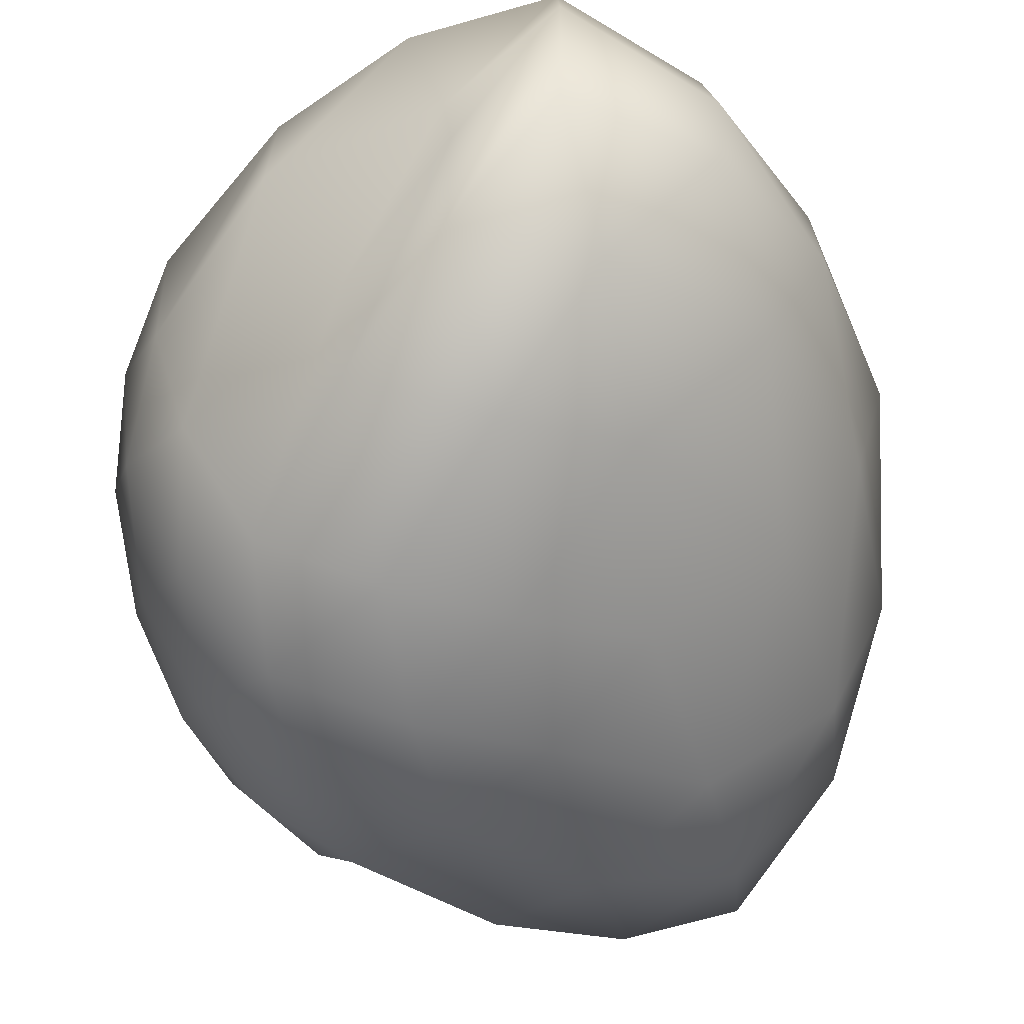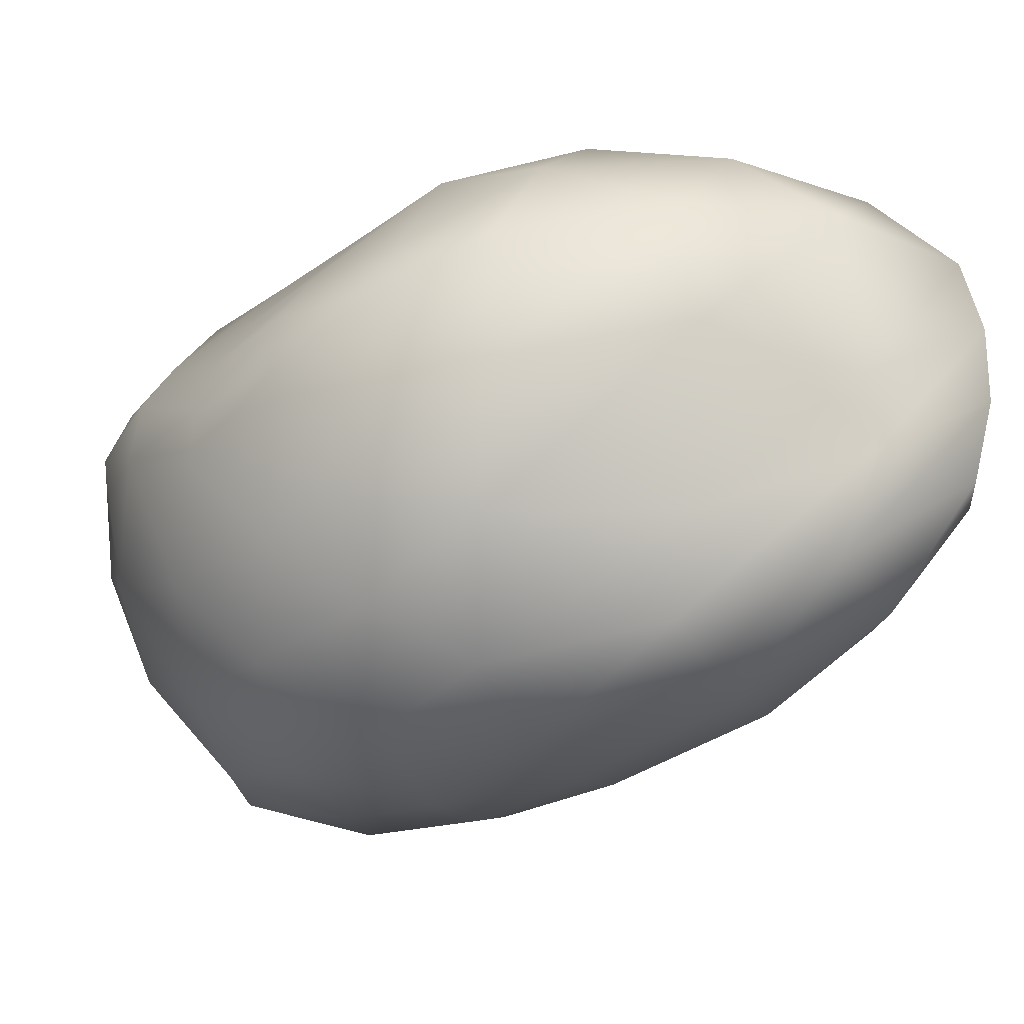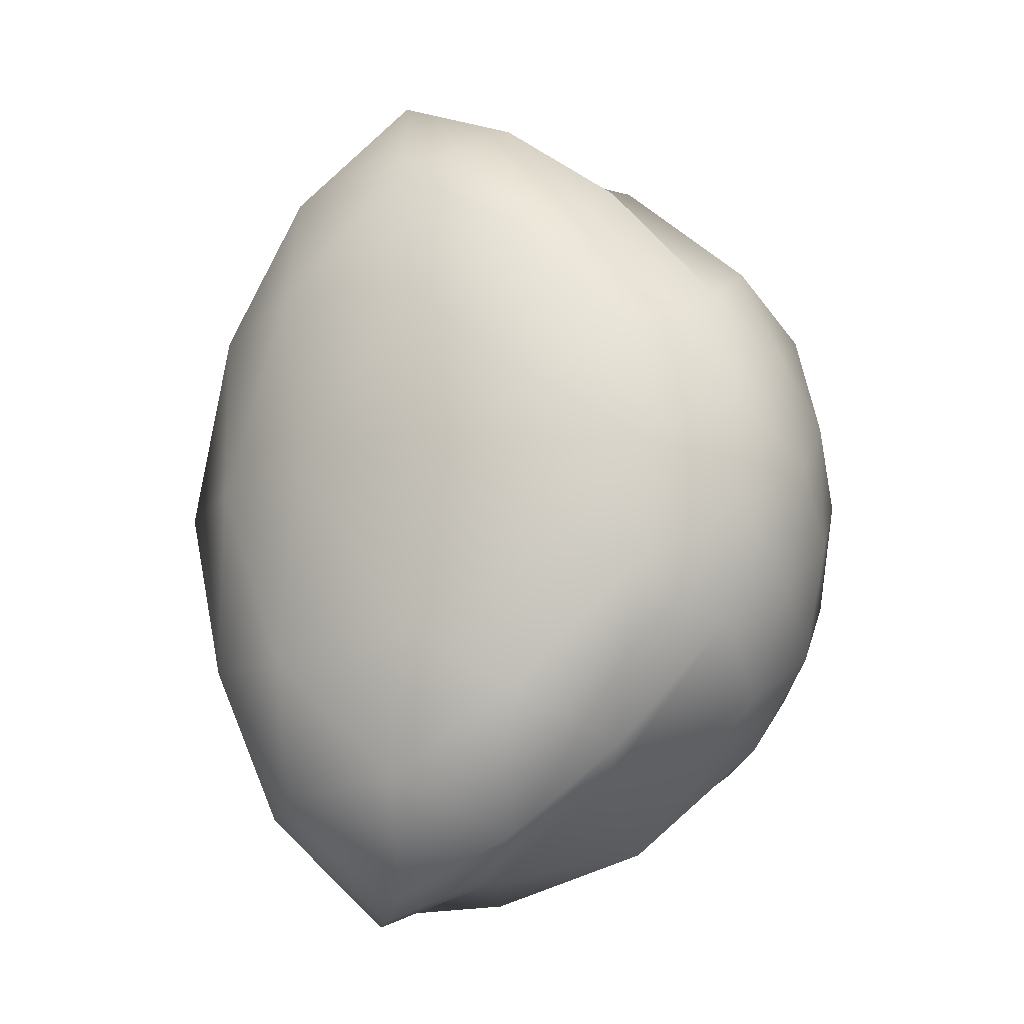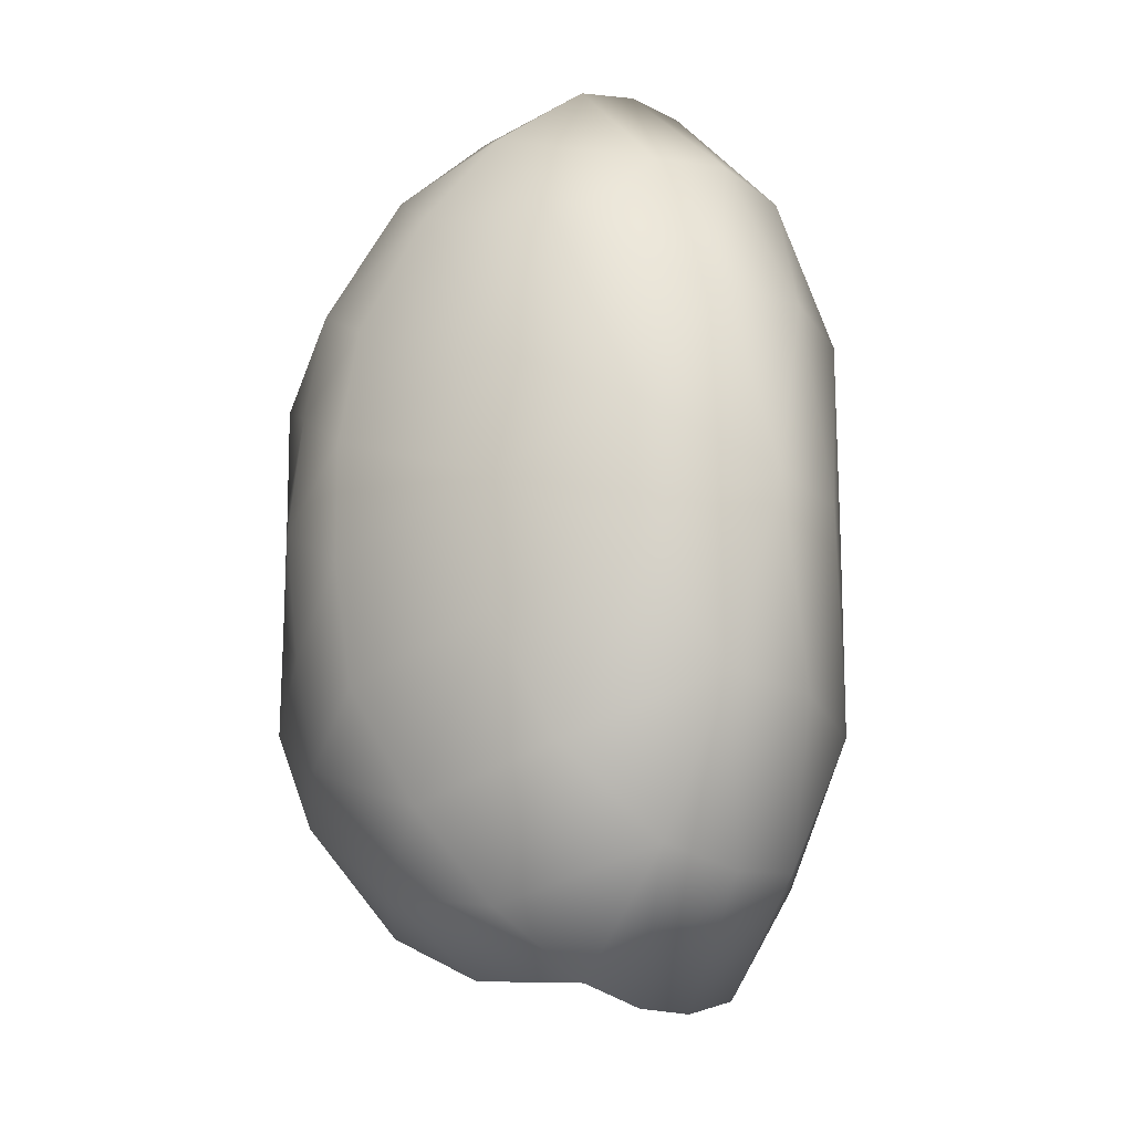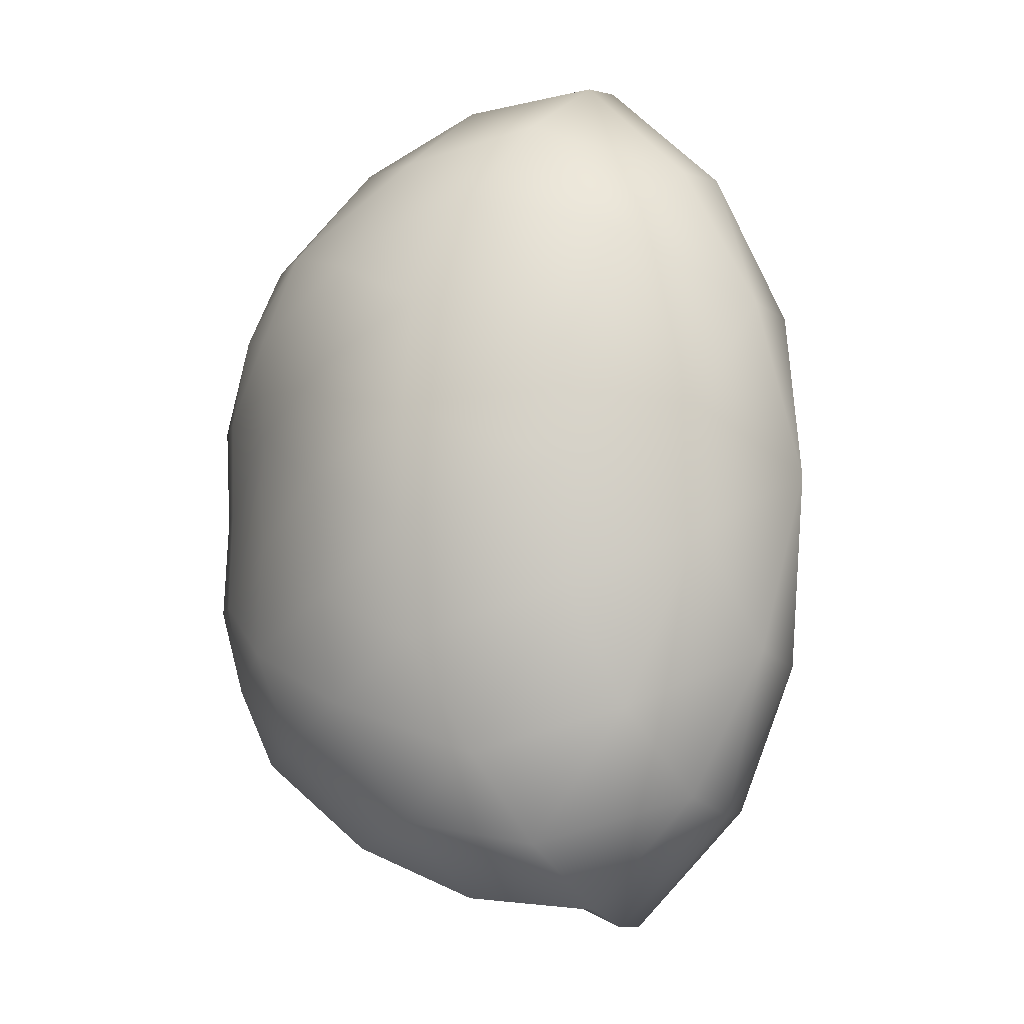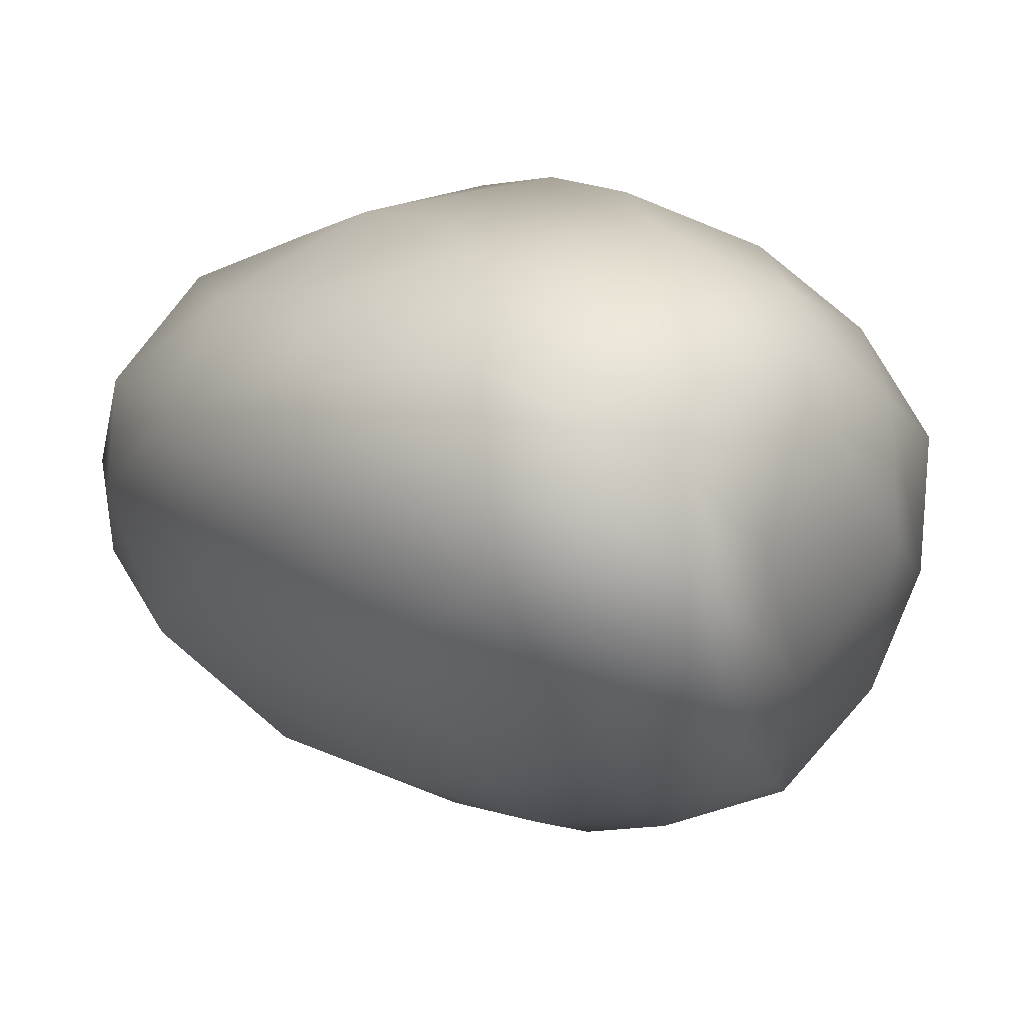
<metadata>
{"format":"obj","ext":"obj","renderer":"f3d","projection":"perspective","resolution":1024,"background":"white","views":[{"elev":-57.6,"azim":-168.2,"up":"+Y"},{"elev":-25.1,"azim":140.1,"up":"+Y"},{"elev":-14.7,"azim":-7.9,"up":"+Z"},{"elev":-16.2,"azim":-136.4,"up":"+Z"},{"elev":-10.1,"azim":-160.0,"up":"+Z"},{"elev":2.4,"azim":-33.0,"up":"+Y"}]}
</metadata>
<code>
o ColobotMesh_1_ColobotMesh_
v 6.303 -5.734 -2.913
v 6.303 -5.734 3.396
v 0.8455 -5.484 0.2417
v 3.101 3.958 3.396
v 3.101 3.958 -2.913
v -3.351 0.5061 0.2417
v 7.697 0.1016 5.346
v 0.6442 0.9259 8.204
v 9.405 -2.282 0.2417
v 7.697 0.1016 -4.862
v 0.6442 0.9259 -7.72
v 8.559 0.3599 0.2417
v 0.6442 -2.799 -7.72
v 0.6442 -2.799 8.204
v 5.44 0.6881 7.029
v 3.089 0.9628 7.982
v 0.3272 3.462 2.483
v -1.824 2.311 1.432
v 0.479 -5.119 3.497
v 0.4119 -4.224 6.151
v 2.172 3.33 -4.952
v 1.353 2.319 -6.555
v 8.747 -0.666 3.857
v 9.316 -1.461 2.156
v 7.755 -4.916 2.492
v 8.789 -3.766 1.441
v 2.172 3.33 5.436
v 1.353 2.319 7.038
v 5.44 0.6881 -6.545
v 3.089 0.9629 -7.498
v 4.963 3.118 4.426
v 6.495 1.833 5.075
v 0.5484 -0.3275 -8.043
v 0.5484 -1.569 -8.043
v 4.408 -3.651 -5.68
v 2.521 -1.431 -7.283
v 4.963 3.118 -3.942
v 6.495 1.833 -4.592
v 7.239 -4.006 4.503
v 7.704 -2.06 5.153
v 8.296 0.3219 3.855
v 8.584 0.4079 2.154
v 9.361 -1.375 0.2417
v 9.079 -0.4944 0.2417
v 7.239 -4.006 -4.019
v 7.704 -2.06 -4.669
v 0.3272 3.462 -2
v -1.824 2.312 -0.9481
v 0.4789 -5.119 -3.013
v 0.4119 -4.224 -5.667
v -2.663 1.029 -3.038
v -1.331 1.169 -5.692
v 4.517 -6.271 2.537
v 2.698 -6.188 1.485
v -1.363 -3.674 0.2417
v -2.762 -1.677 0.2417
v -2.663 1.029 3.521
v -1.331 1.169 6.175
v 3.121 4.335 1.293
v 3.121 4.335 -0.8097
v 8.296 0.3219 -3.372
v 8.584 0.4079 -1.671
v 7.755 -4.916 -2.009
v 8.789 -3.766 -0.9574
v 4.419 -5.226 5.574
v 2.532 -4.248 7.177
v 0.5484 -0.3275 8.526
v 0.5484 -1.569 8.526
v 4.517 -6.271 -2.053
v 2.698 -6.188 -1.002
v -2.768 -0.8604 3.66
v -1.437 -1.962 6.314
v 9.316 -1.461 -1.672
v 8.747 -0.666 -3.373
v -2.768 -0.8604 -3.176
v -1.437 -1.962 -5.831
v 6.564 -6.255 -0.8097
v 6.564 -6.255 1.293
v 4.419 -5.226 -5.091
v 2.532 -4.248 -6.693
v 5.177 3.384 -1.985
v 6.996 2.185 -0.9338
v 5.177 3.384 2.469
v 6.996 2.185 1.417
v 4.408 -3.651 6.163
v 2.521 -1.431 7.766
v 4.568 -6.679 0.2417
v 0.2212 3.721 0.2417
v 3.911 2.308 6.586
v 8.551 -3.015 3.476
v 8.551 -3.015 -2.993
v 3.911 2.308 -6.103
v -0.5586 2.817 4.648
v 5.477 -1.483 7.166
v 8.034 -5.199 0.2417
v 5.477 -1.483 -6.683
v -0.5586 2.817 -4.165
v 7.045 2.165 3.341
v 9.139 -0.4365 2.15
v 9.139 -0.4365 -1.666
v 7.045 2.165 -2.858
v 5.261 3.613 0.2417
v -1.574 -0.3747 -5.982
v -1.691 -3.221 -3.351
v -1.574 -0.3747 6.466
v -1.691 -3.221 3.835
v 2.367 -2.701 -7.295
v 2.367 -2.701 7.778
v 2.442 -5.542 4.79
v 2.347 -5.661 -4.164
f 1 77 69
f 4 59 17
f 7 32 15
f 9 24 26
f 10 74 46
f 5 37 21
f 6 57 18
f 8 86 16
f 2 78 25
f 1 35 45
f 11 52 22
f 4 31 83
f 7 23 41
f 9 73 43
f 10 38 61
f 5 60 81
f 11 33 52
f 3 55 49
f 14 68 72
f 6 56 71
f 1 79 35
f 14 66 68
f 3 54 19
f 13 80 50
f 70 54 3
f 69 87 70
f 70 87 54
f 87 53 54
f 69 77 87
f 77 78 87
f 87 78 53
f 78 2 53
f 18 48 6
f 17 88 18
f 18 88 48
f 88 47 48
f 17 59 88
f 59 60 88
f 88 60 47
f 60 5 47
f 16 28 8
f 15 89 16
f 16 89 28
f 89 27 28
f 15 32 89
f 32 31 89
f 89 31 27
f 31 4 27
f 25 39 2
f 26 90 25
f 25 90 39
f 90 40 39
f 26 24 90
f 24 23 90
f 90 23 40
f 23 7 40
f 45 63 1
f 46 91 45
f 45 91 63
f 91 64 63
f 46 74 91
f 74 73 91
f 91 73 64
f 73 9 64
f 22 30 11
f 21 92 22
f 22 92 30
f 92 29 30
f 21 37 92
f 37 38 92
f 92 38 29
f 38 10 29
f 17 27 4
f 18 93 17
f 17 93 27
f 93 28 27
f 18 57 93
f 57 58 93
f 93 58 28
f 58 8 28
f 15 40 7
f 16 94 15
f 15 94 40
f 94 39 40
f 16 86 94
f 86 85 94
f 94 85 39
f 85 2 39
f 26 64 9
f 25 95 26
f 26 95 64
f 95 63 64
f 25 78 95
f 78 77 95
f 95 77 63
f 77 1 63
f 46 29 10
f 45 96 46
f 46 96 29
f 96 30 29
f 45 35 96
f 35 36 96
f 96 36 30
f 36 11 30
f 21 47 5
f 22 97 21
f 21 97 47
f 97 48 47
f 22 52 97
f 52 51 97
f 97 51 48
f 51 6 48
f 84 42 12
f 83 98 84
f 84 98 42
f 98 41 42
f 83 31 98
f 31 32 98
f 98 32 41
f 32 7 41
f 42 44 12
f 41 99 42
f 42 99 44
f 99 43 44
f 41 23 99
f 23 24 99
f 99 24 43
f 24 9 43
f 44 62 12
f 43 100 44
f 44 100 62
f 100 61 62
f 43 73 100
f 73 74 100
f 100 74 61
f 74 10 61
f 62 82 12
f 61 101 62
f 62 101 82
f 101 81 82
f 61 38 101
f 38 37 101
f 101 37 81
f 37 5 81
f 82 84 12
f 81 102 82
f 82 102 84
f 102 83 84
f 81 60 102
f 60 59 102
f 102 59 83
f 59 4 83
f 51 75 6
f 52 103 51
f 51 103 75
f 103 76 75
f 52 33 103
f 33 34 103
f 103 34 76
f 34 13 76
f 50 76 13
f 49 104 50
f 50 104 76
f 104 75 76
f 49 55 104
f 55 56 104
f 104 56 75
f 56 6 75
f 71 57 6
f 72 105 71
f 71 105 57
f 105 58 57
f 72 68 105
f 68 67 105
f 105 67 58
f 67 8 58
f 72 20 14
f 71 106 72
f 72 106 20
f 106 19 20
f 71 56 106
f 56 55 106
f 106 55 19
f 55 3 19
f 36 33 11
f 35 107 36
f 36 107 33
f 107 34 33
f 35 79 107
f 79 80 107
f 107 80 34
f 80 13 34
f 67 86 8
f 68 108 67
f 67 108 86
f 108 85 86
f 68 66 108
f 66 65 108
f 108 65 85
f 65 2 85
f 20 66 14
f 19 109 20
f 20 109 66
f 109 65 66
f 19 54 109
f 54 53 109
f 109 53 65
f 53 2 65
f 49 70 3
f 50 110 49
f 49 110 70
f 110 69 70
f 50 80 110
f 80 79 110
f 110 79 69
f 79 1 69

</code>
